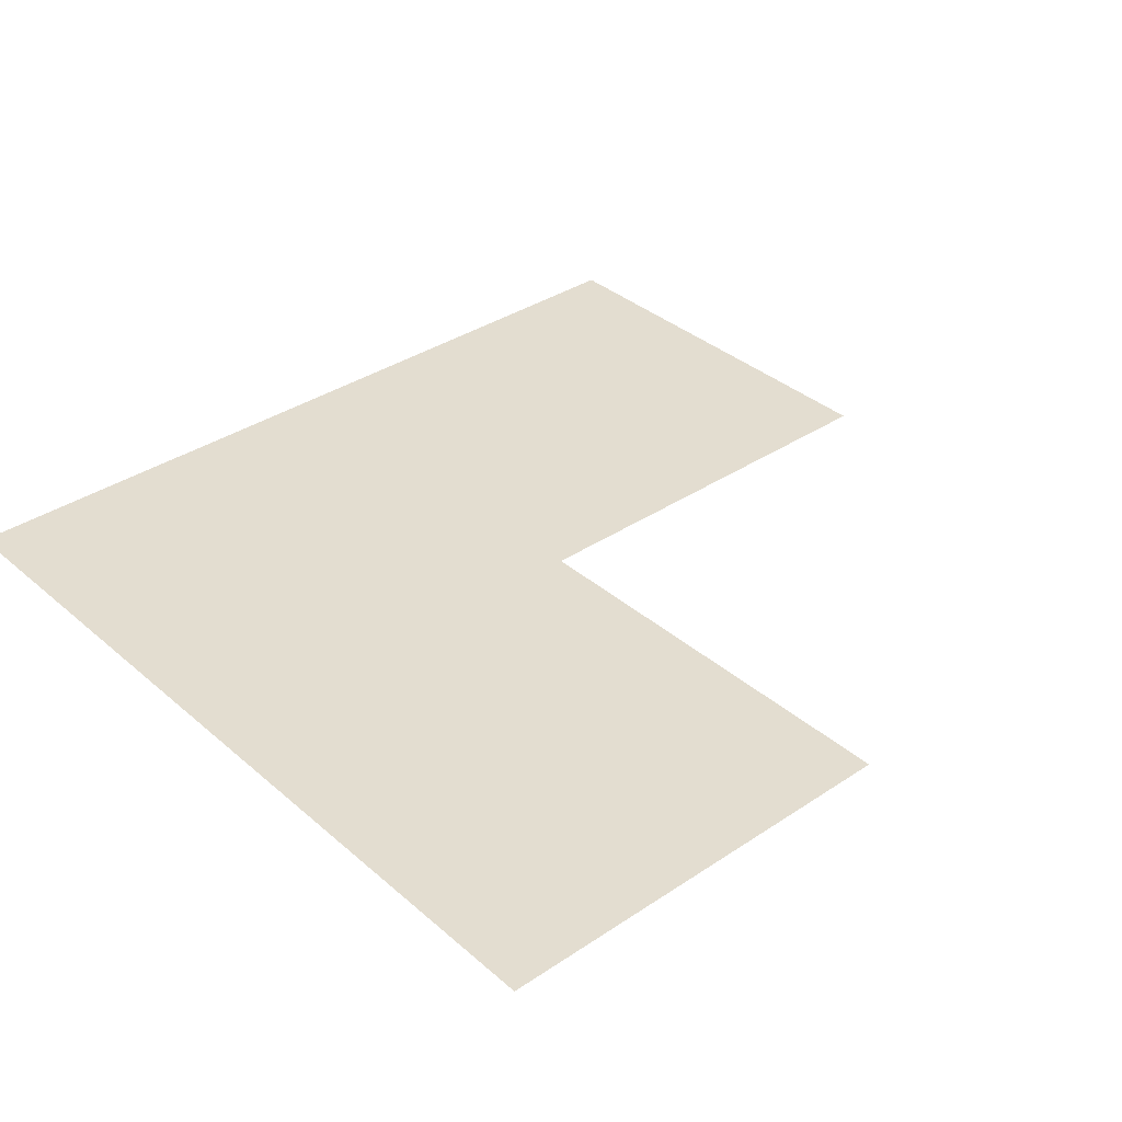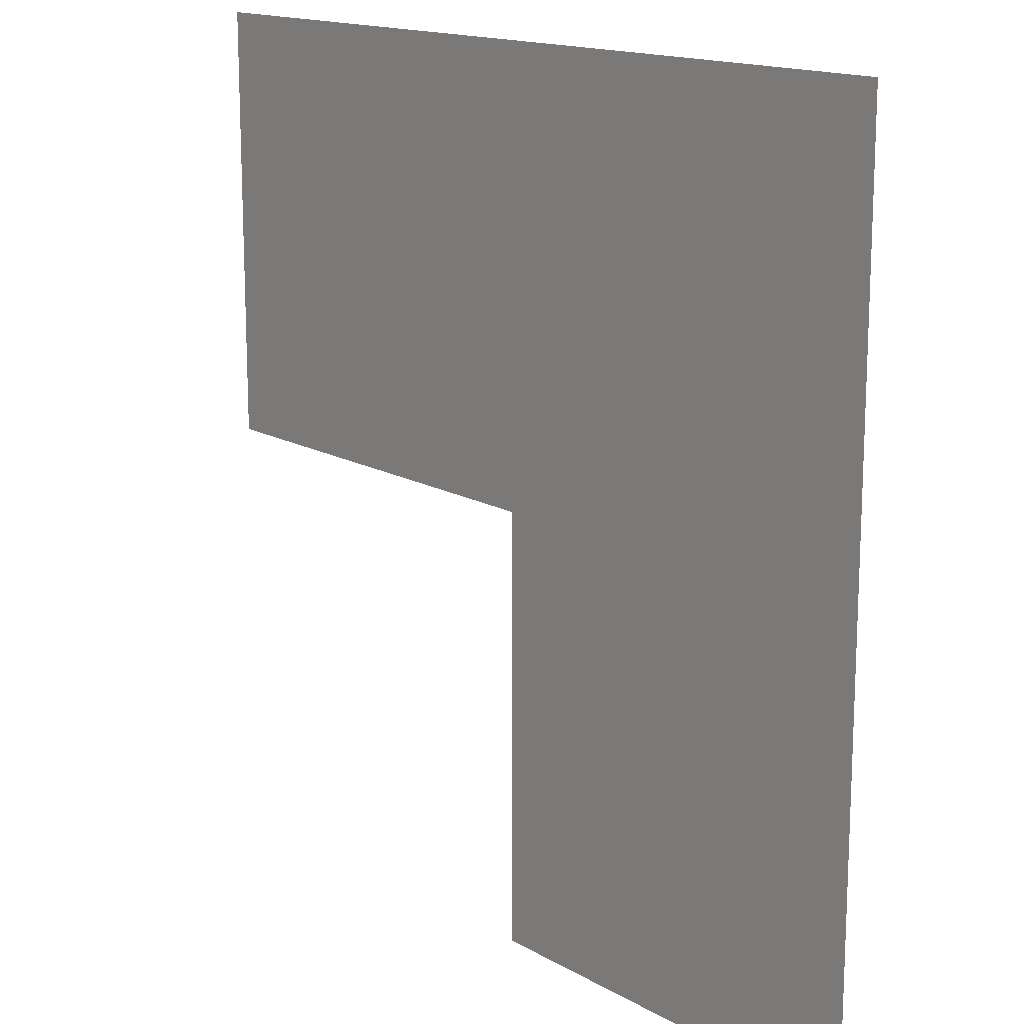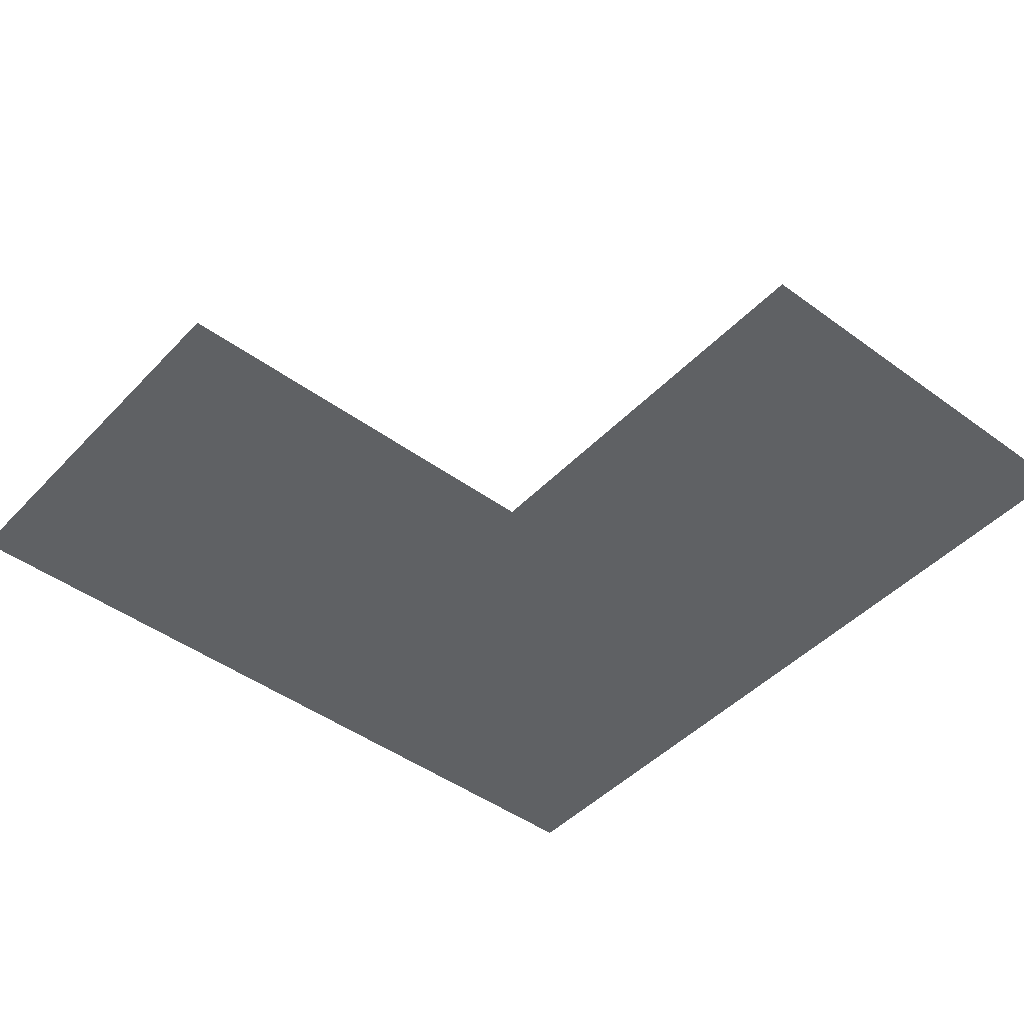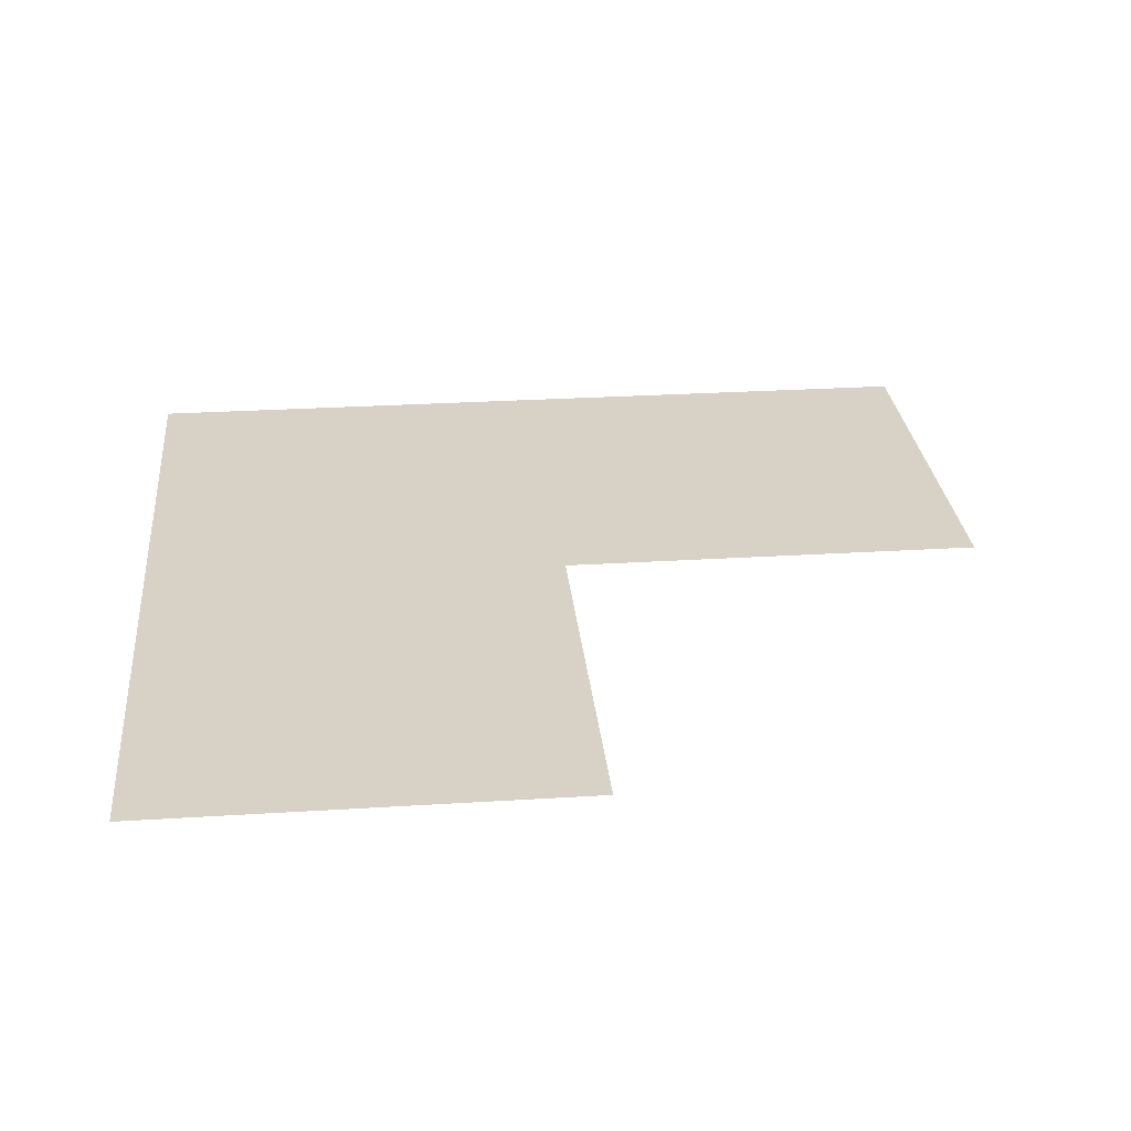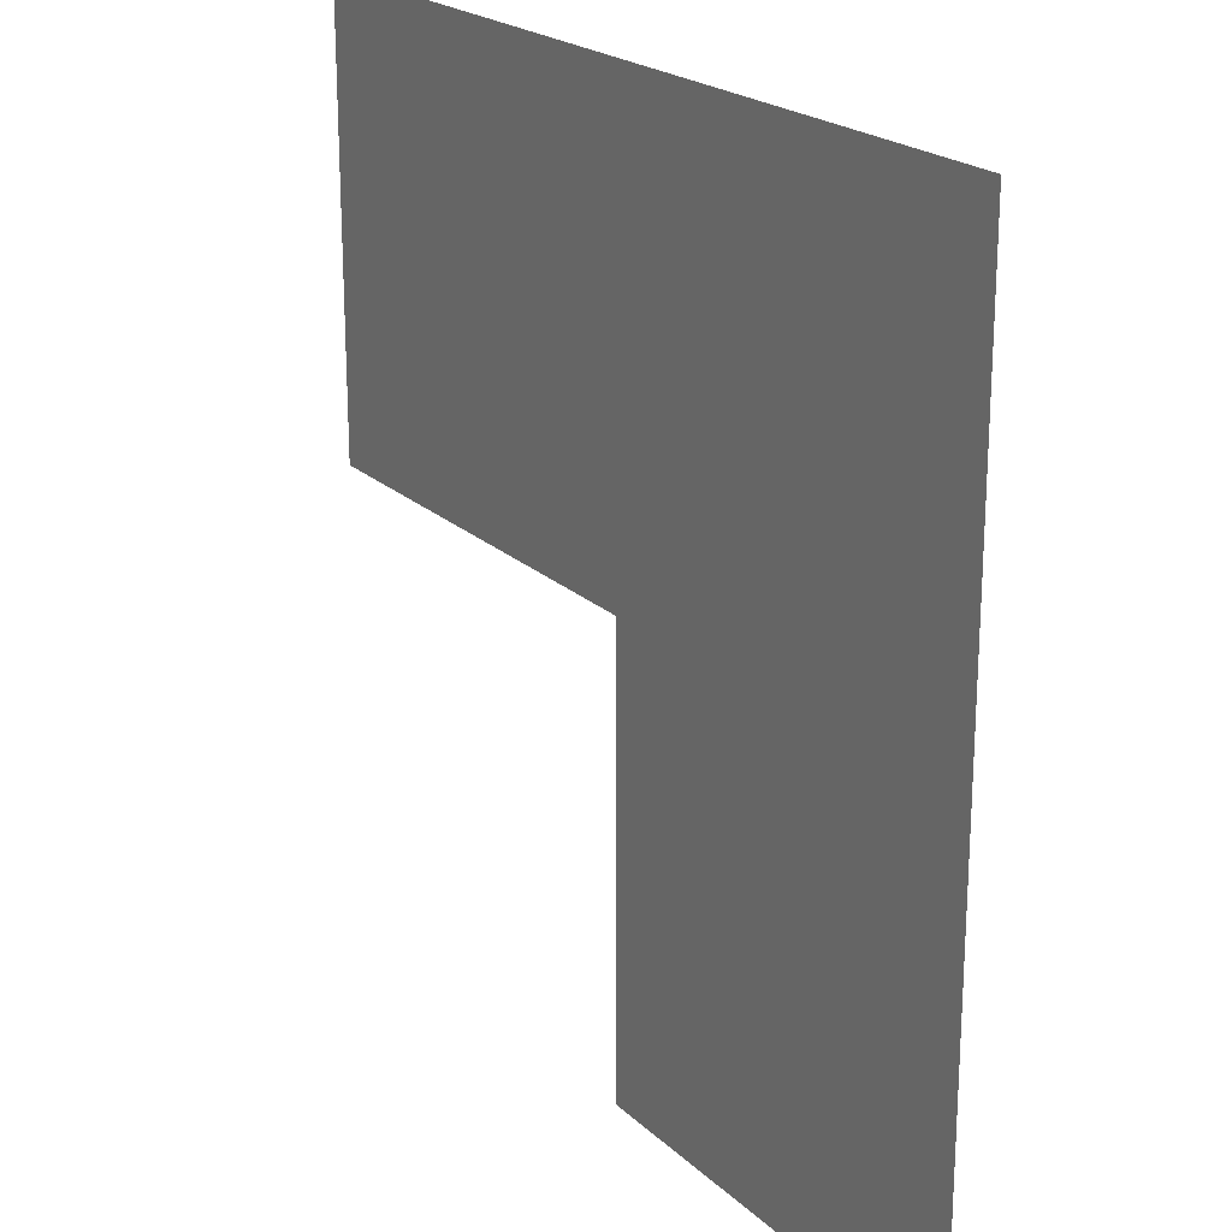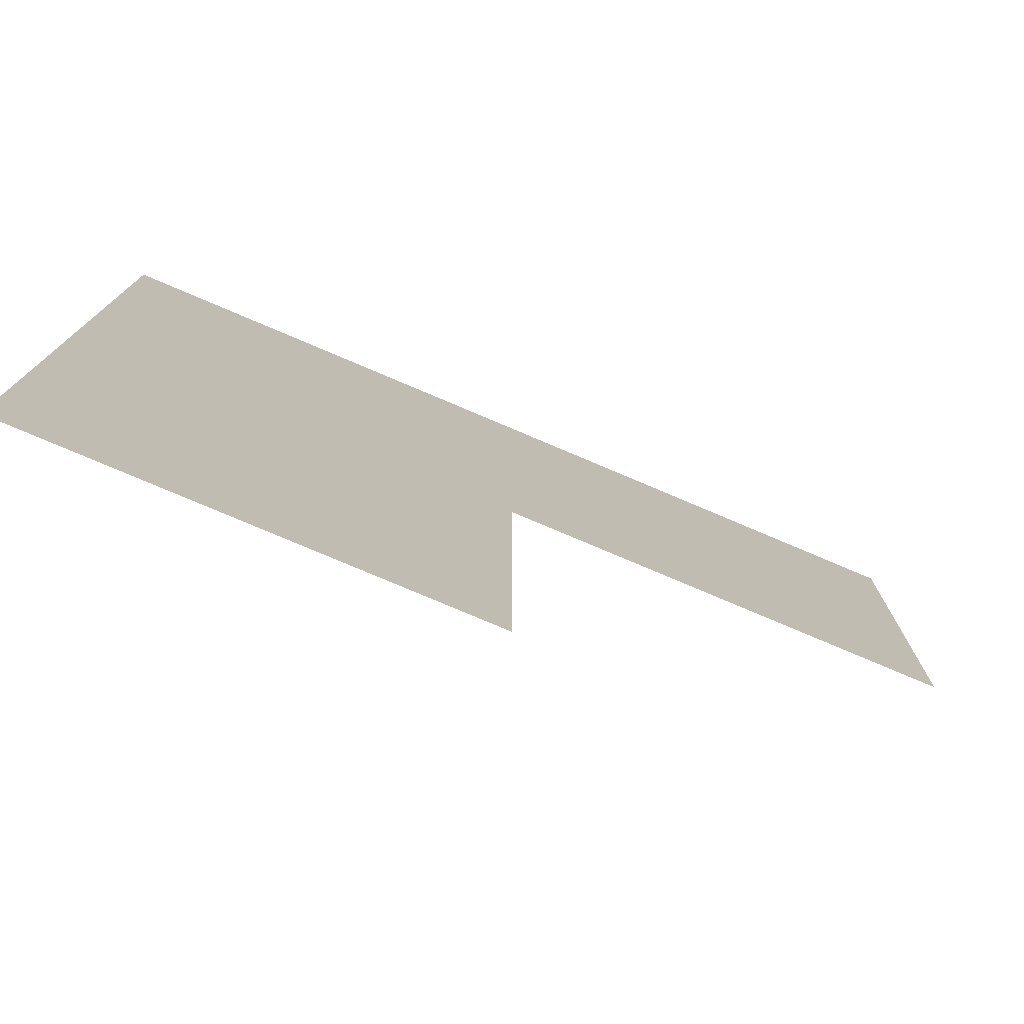
<metadata>
{"format":"obj","ext":"obj","renderer":"f3d","projection":"perspective","resolution":1024,"background":"white","views":[{"elev":35.6,"azim":-131.4,"up":"+Z"},{"elev":15.3,"azim":50.1,"up":"+Y"},{"elev":-45.4,"azim":-40.2,"up":"+Z"},{"elev":27.6,"azim":-95.5,"up":"+Z"},{"elev":21.5,"azim":57.1,"up":"+Y"},{"elev":-77.8,"azim":157.0,"up":"+Y"}]}
</metadata>
<code>
v 0 -4 0
v -1 -4 0
v -1 -3 0
v 0 -3 0
v -1 -4 0
v -2 -4 0
v -2 -3 0
v -1 -3 0
v 0 -5 0
v -1 -5 0
v -1 -4 0
v 0 -4 0
g Pueblo_mesh_0120
f 1 2 3 4
f 5 6 7 8
f 9 10 11 12

</code>
